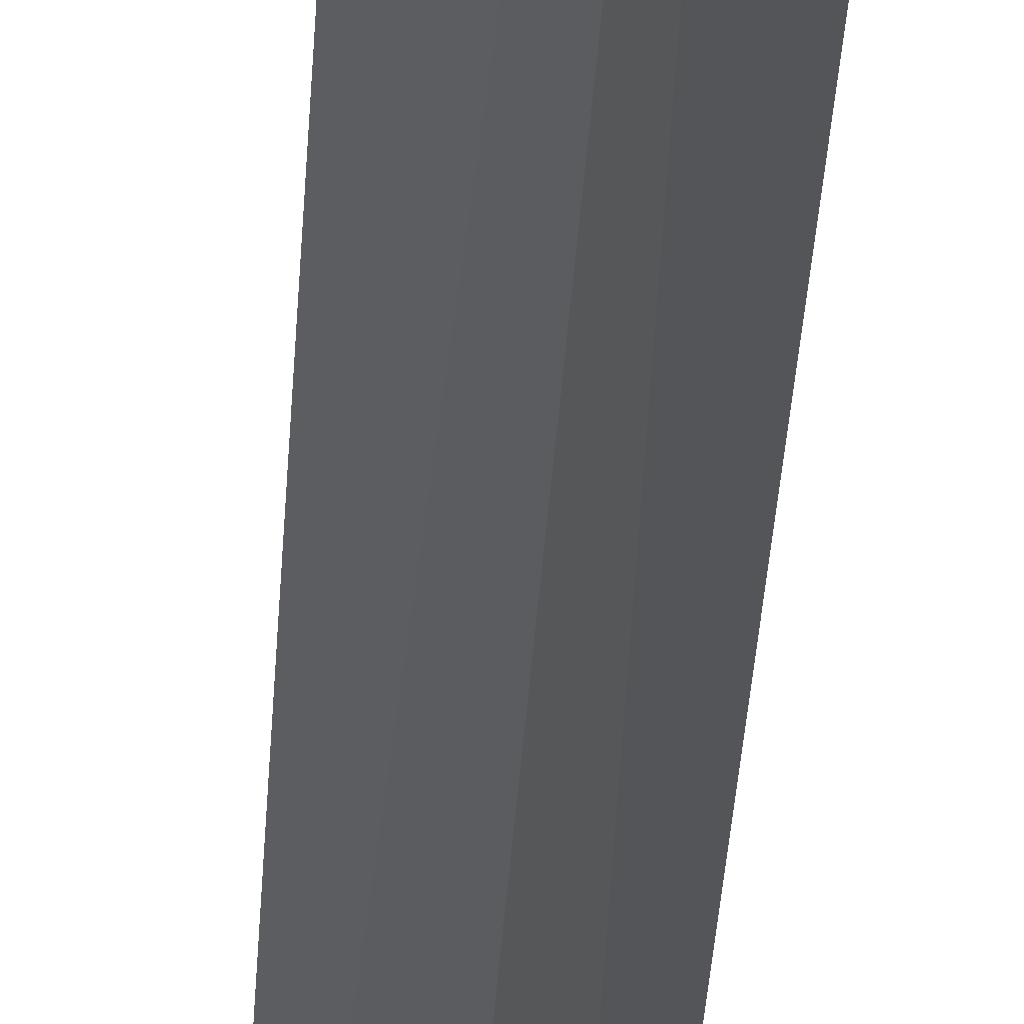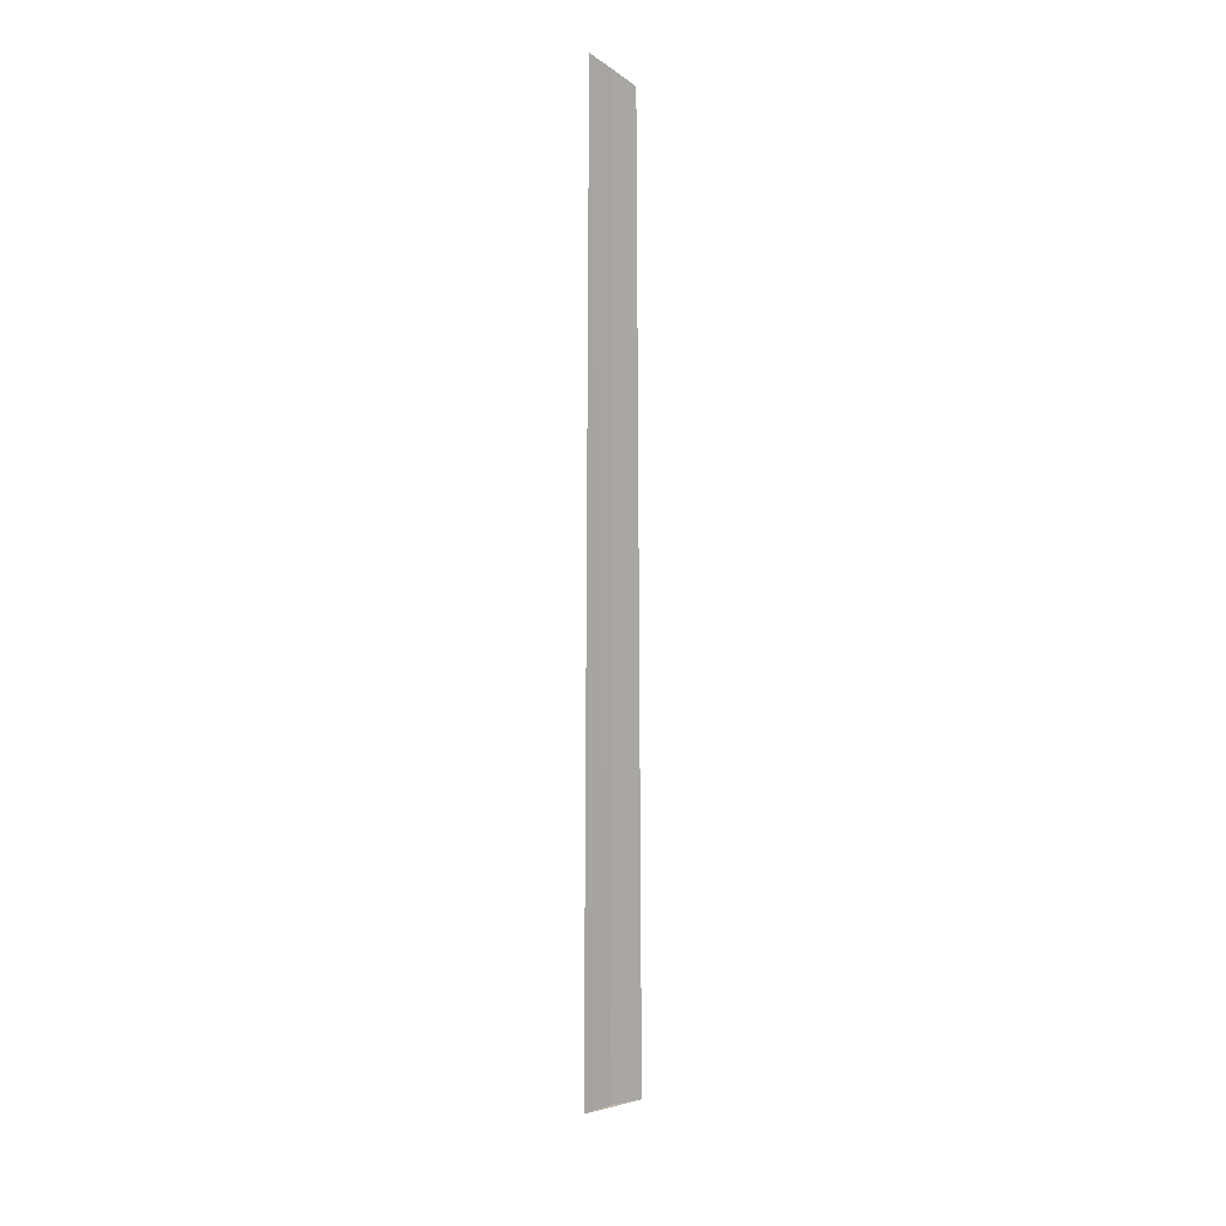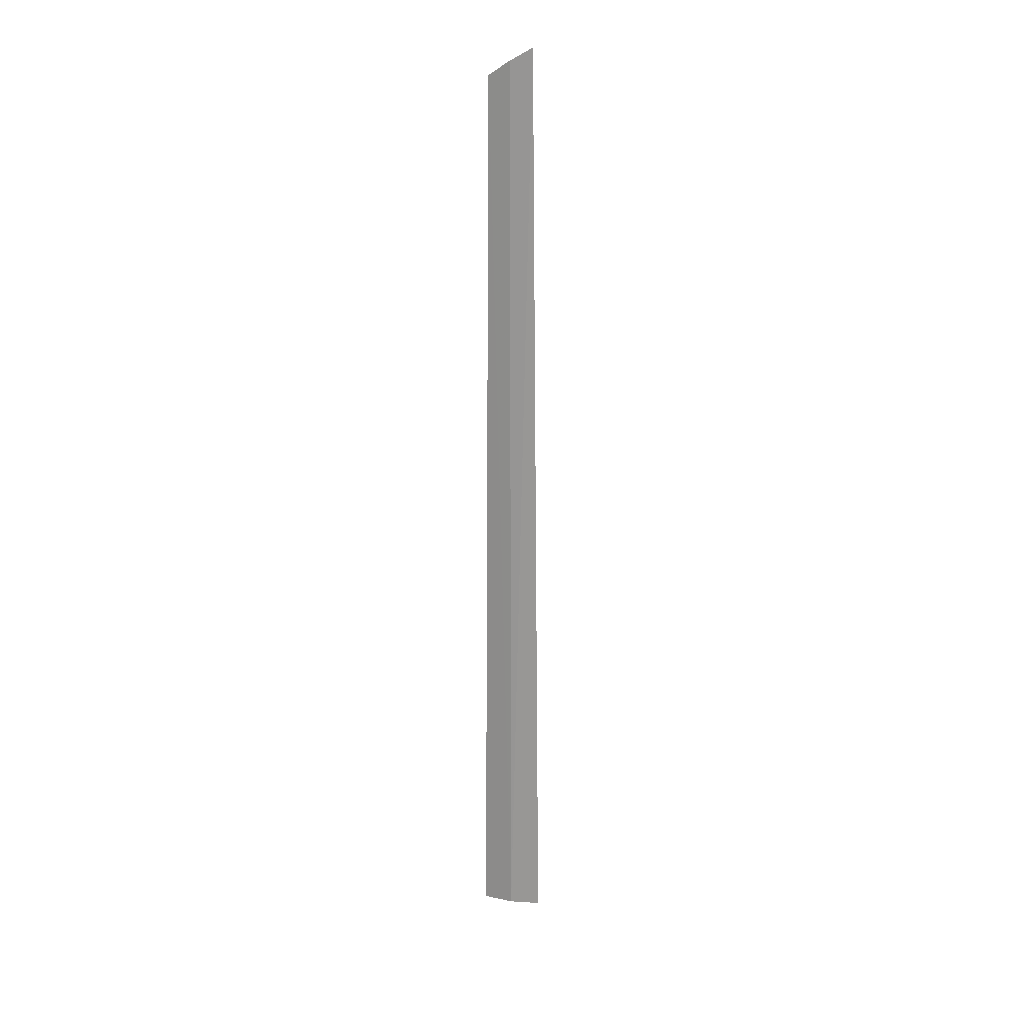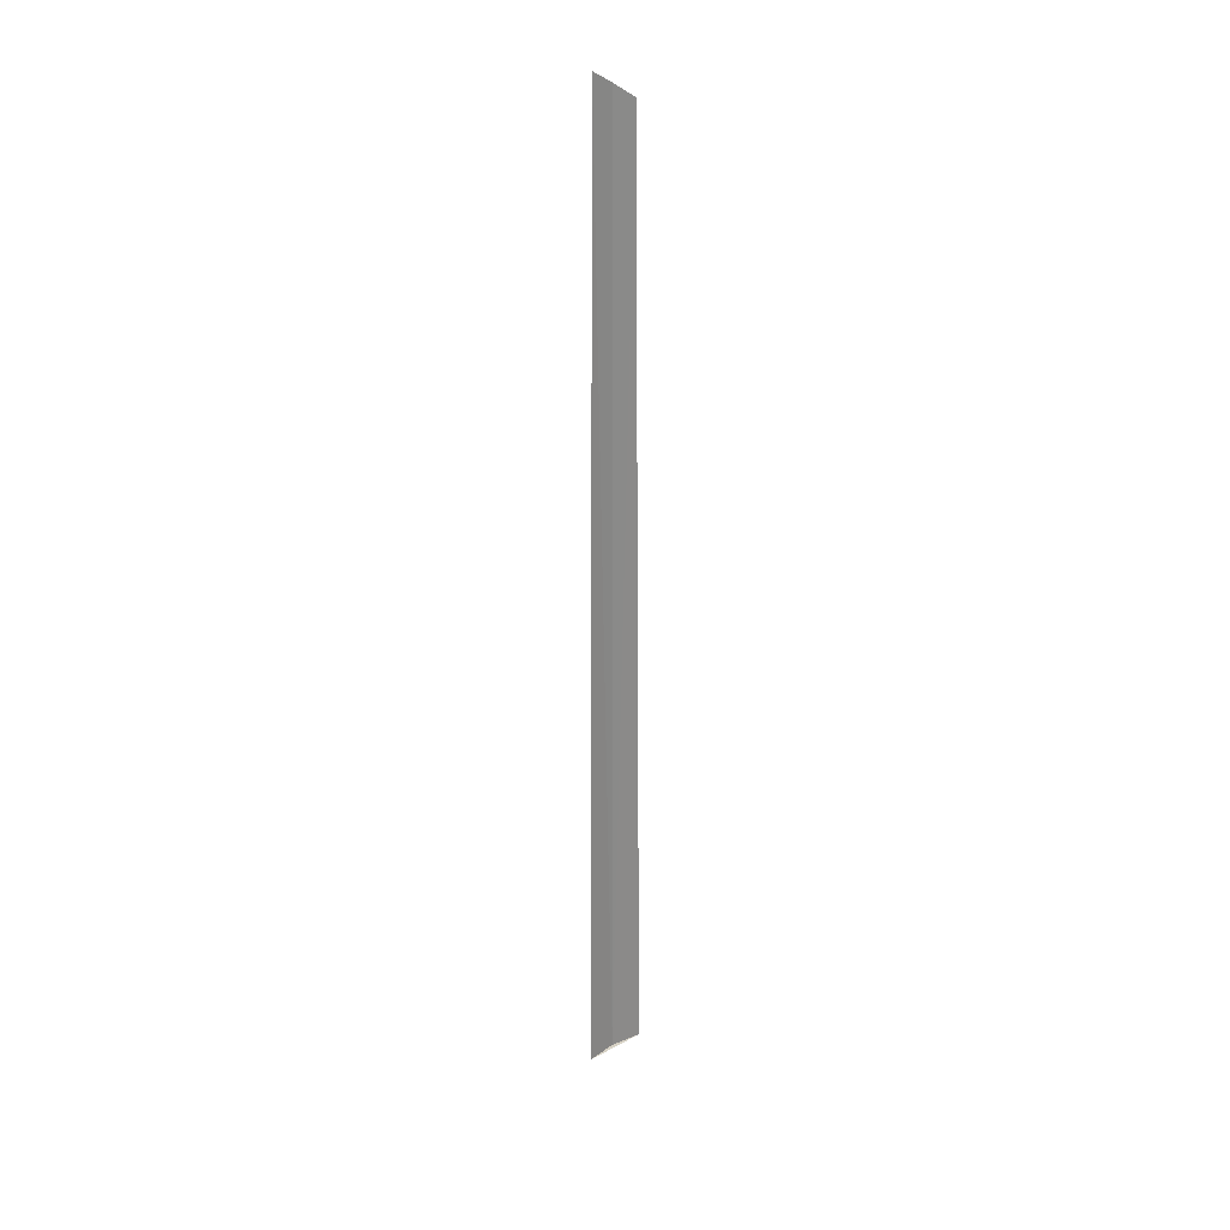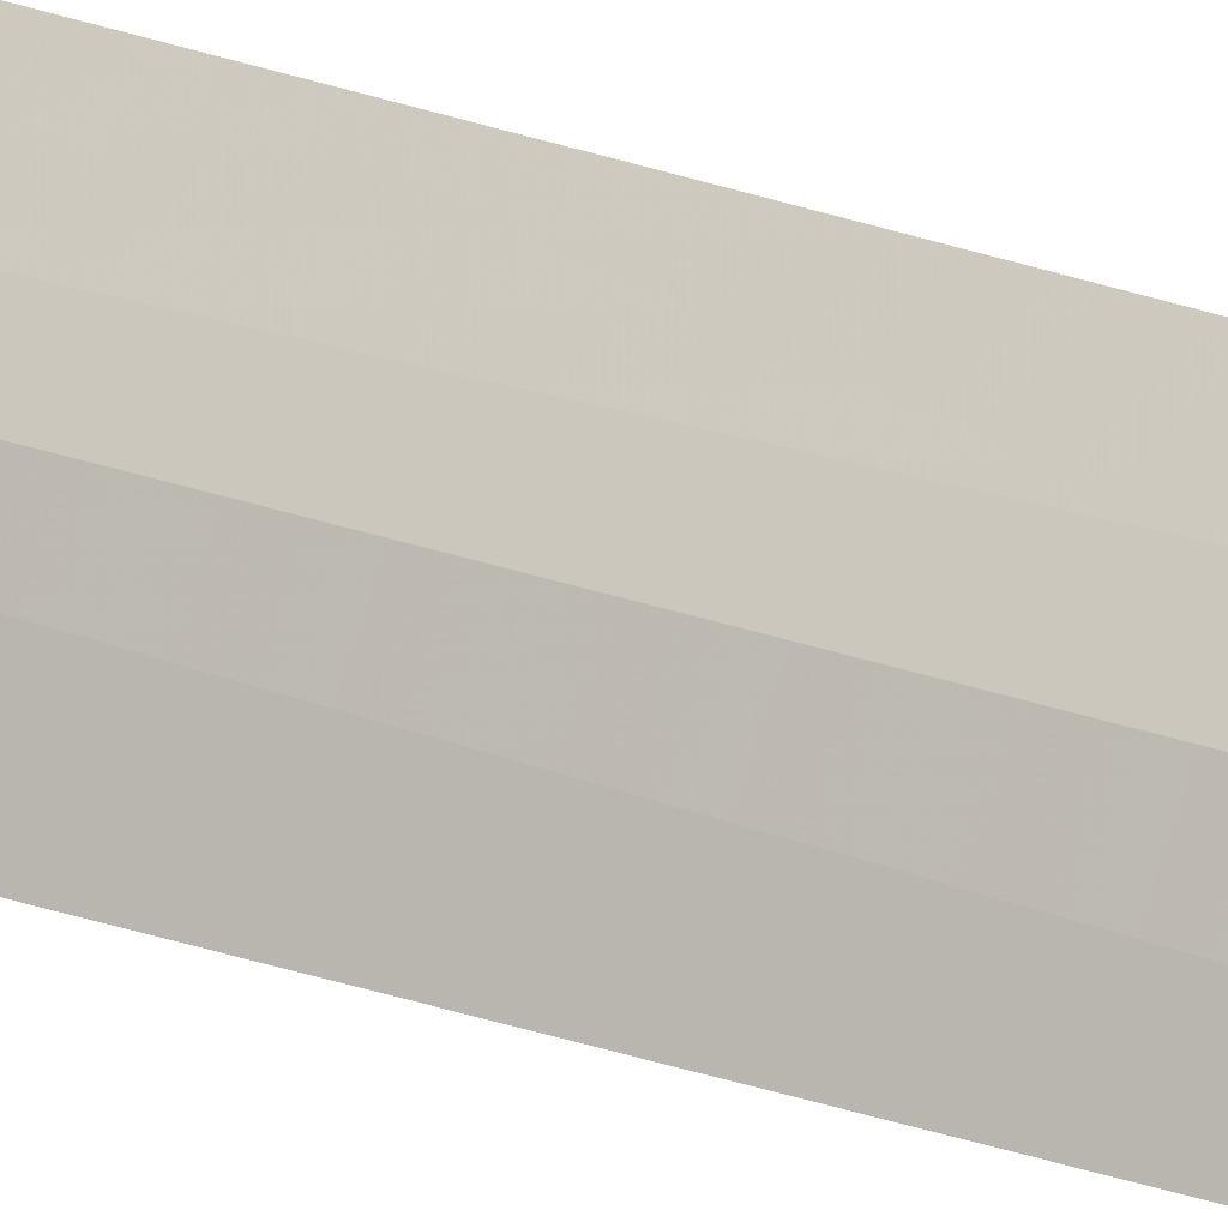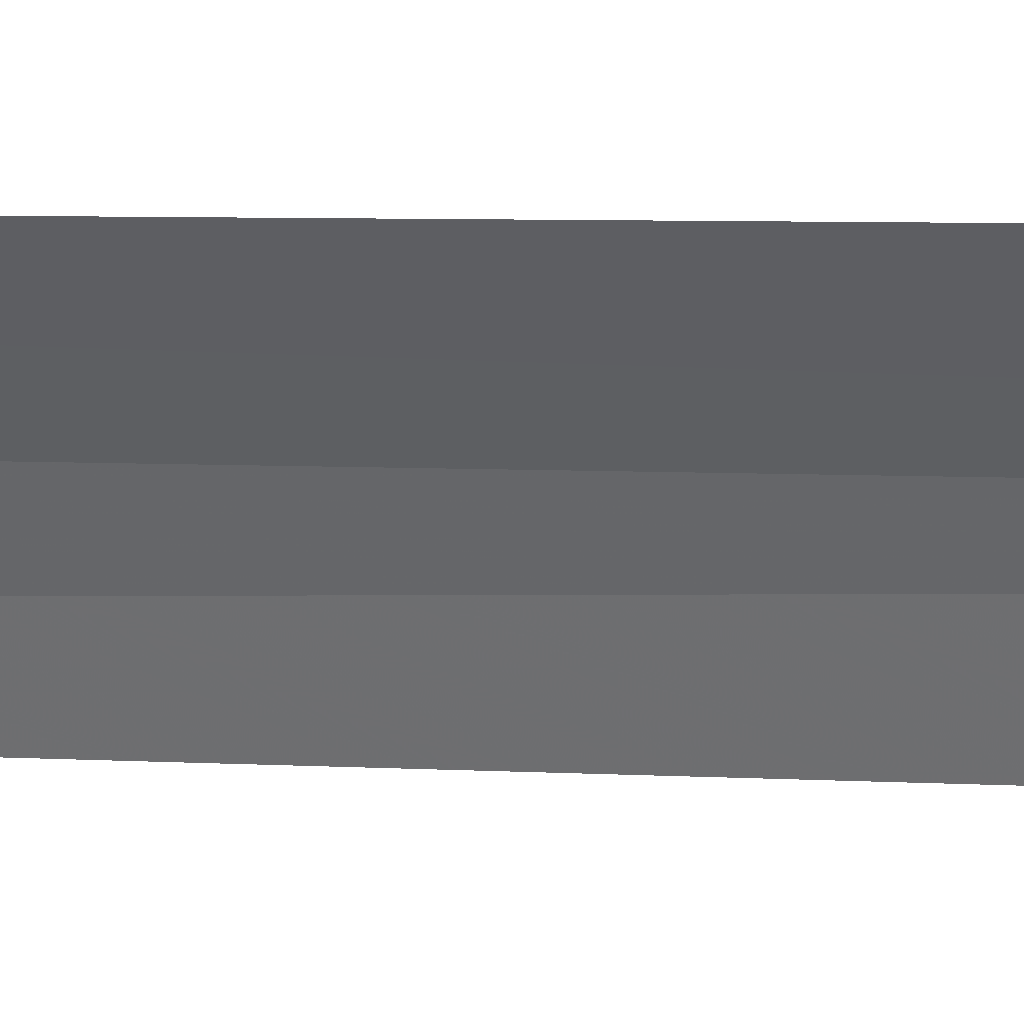
<metadata>
{"format":"obj","ext":"obj","renderer":"f3d","projection":"perspective","resolution":1024,"background":"white","views":[{"elev":-22.1,"azim":177.8,"up":"+Y"},{"elev":14.1,"azim":24.7,"up":"+Z"},{"elev":20.7,"azim":-113.1,"up":"+Z"},{"elev":27.2,"azim":13.6,"up":"+Z"},{"elev":26.6,"azim":-60.2,"up":"+Y"},{"elev":3.5,"azim":104.3,"up":"+Y"}]}
</metadata>
<code>
v -21.25 20.22 16.85
v -20.97 20.5 16.85
v -21.44 19.88 16.85
v -21.05 20.44 28.51
v -21.24 20.23 28.69
v -21.39 19.99 28.84
f 1 2 4
f 1 4 5
f 1 6 3
f 1 5 6
f 1 3 2

</code>
